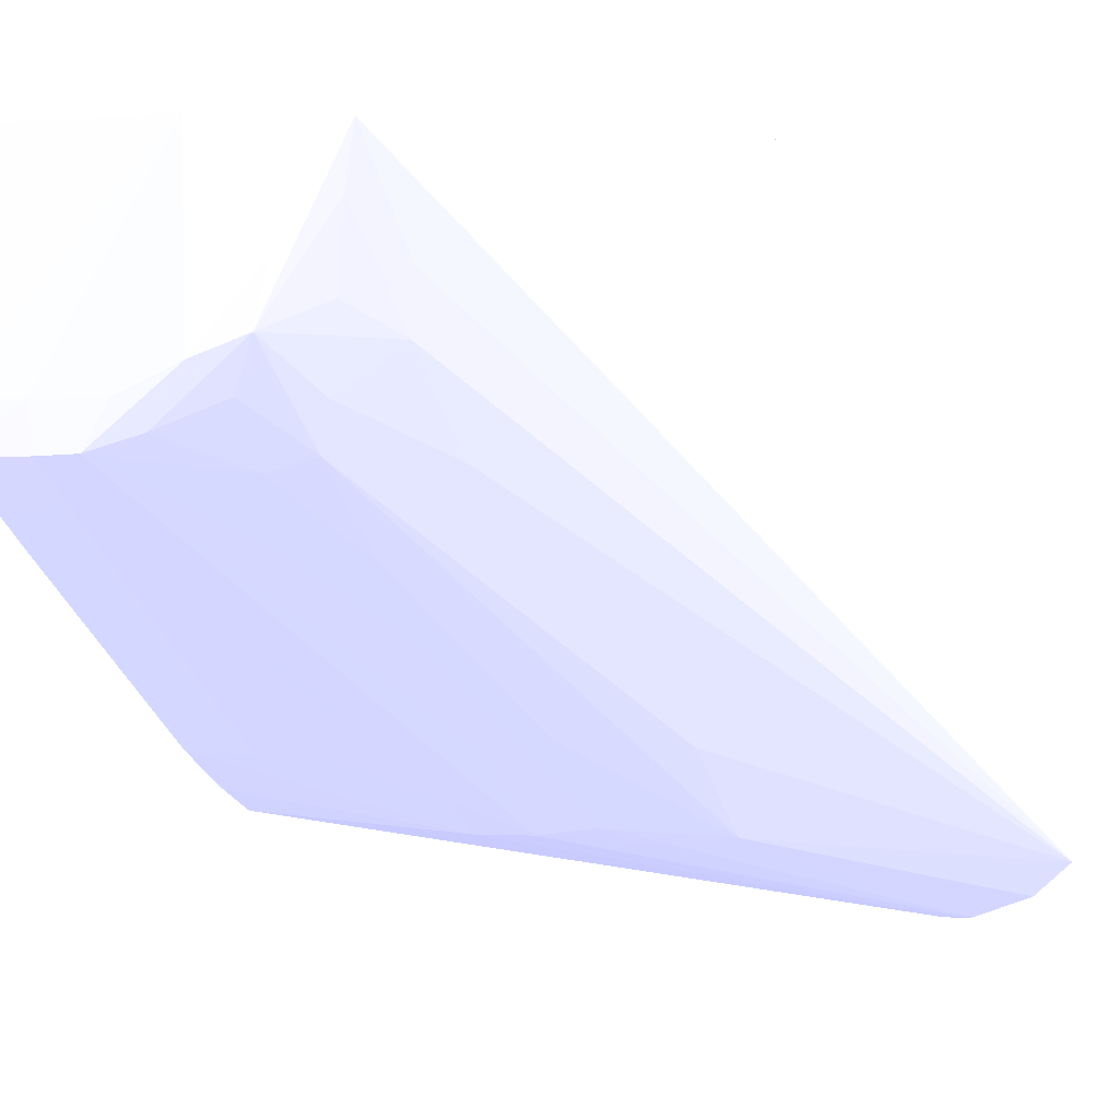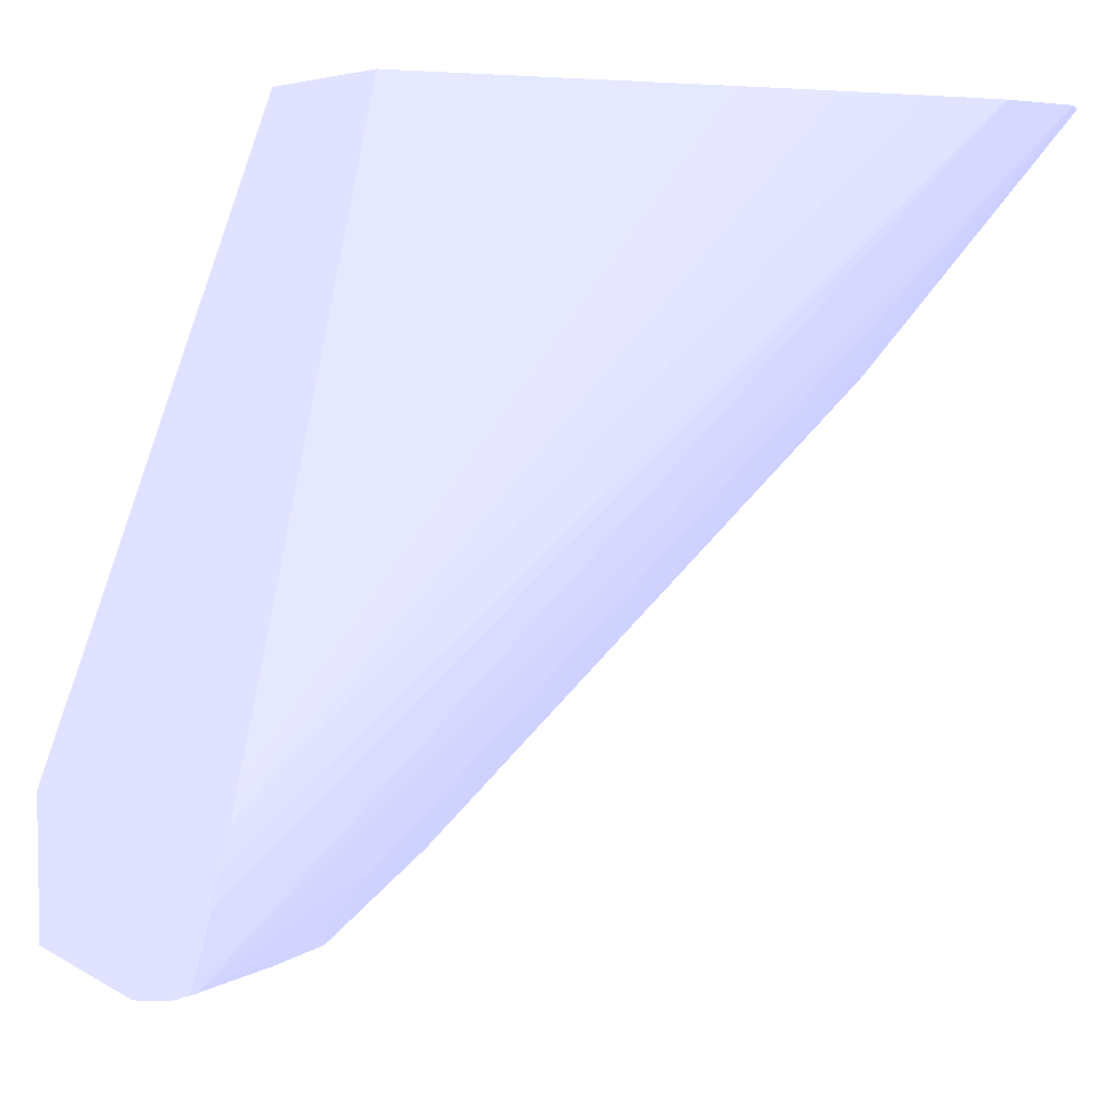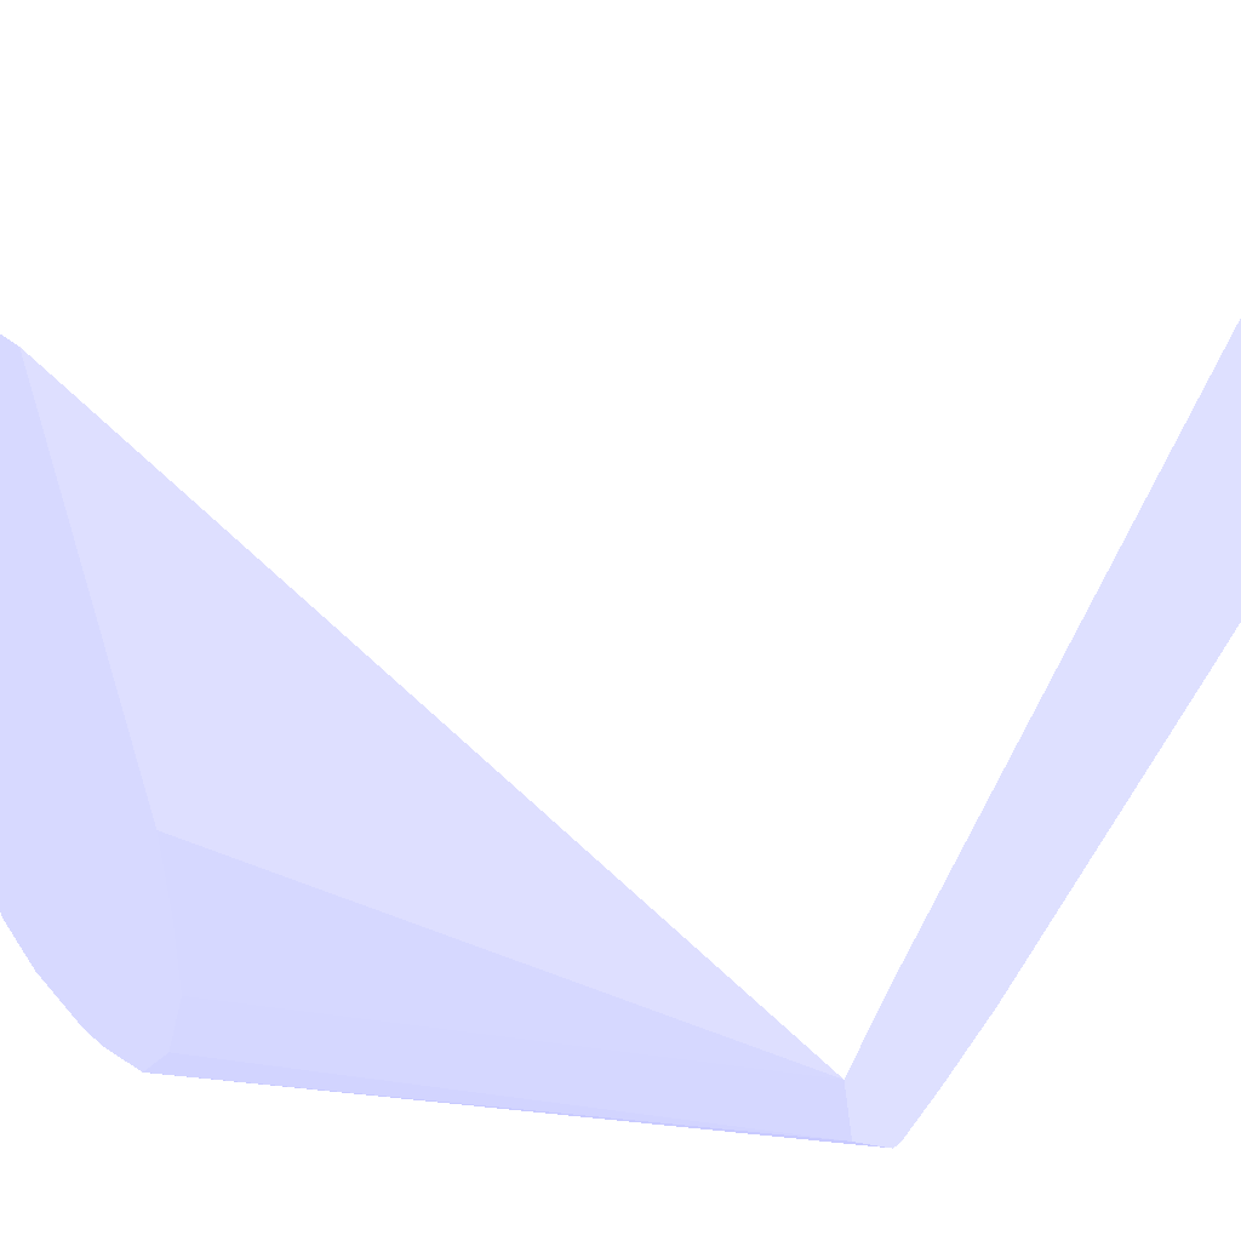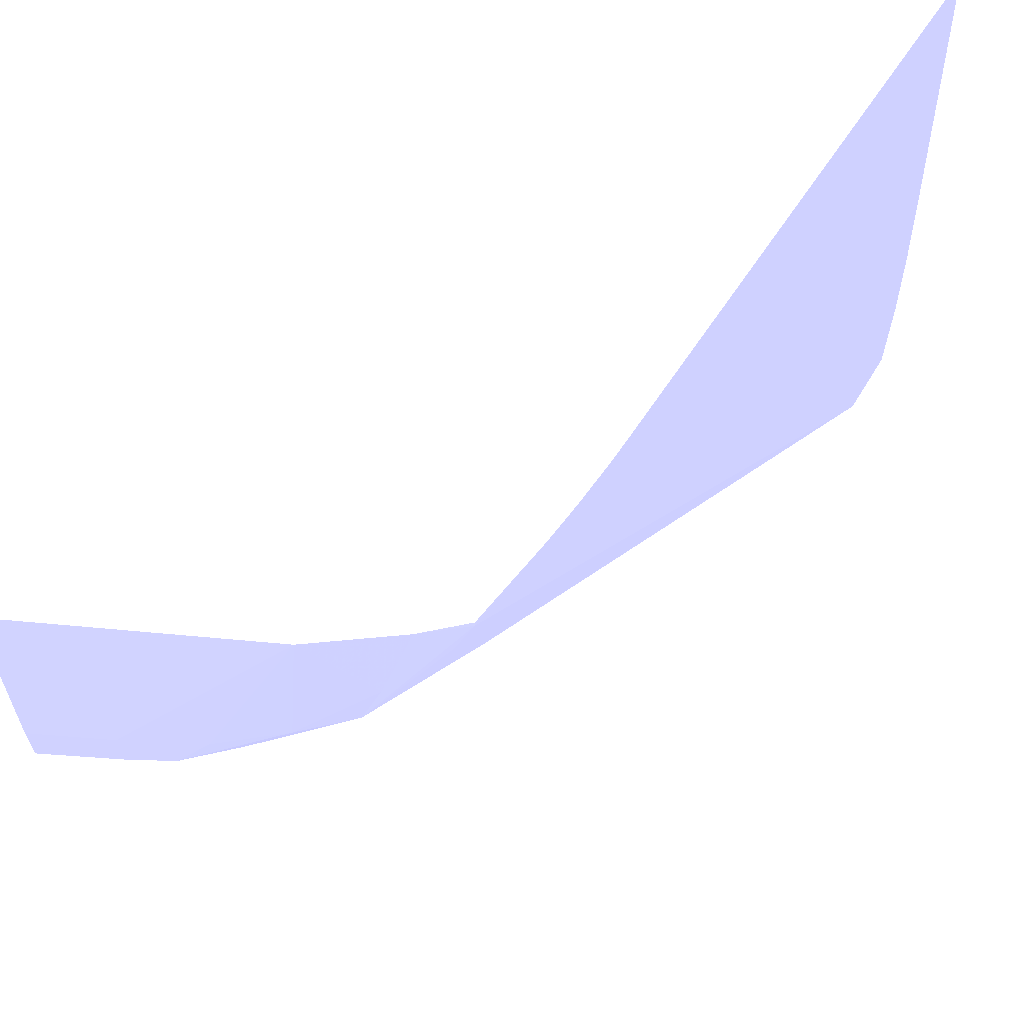
<metadata>
{"format":"obj","ext":"obj","renderer":"f3d","projection":"perspective","resolution":1024,"background":"white","views":[{"elev":2.7,"azim":27.1,"up":"+Z"},{"elev":5.0,"azim":60.5,"up":"+Y"},{"elev":39.4,"azim":-135.5,"up":"+Z"},{"elev":55.1,"azim":5.8,"up":"+Z"}]}
</metadata>
<code>
v -0.007776 0.8682 -0.03348 0.6118 0.6157 0.9412
v -0.007776 0.8716 -0.06334 0.6118 0.6157 0.9412
v 0.02592 0.8683 -0.03348 0.6118 0.6157 0.9412
v -0.007776 0.8887 -0.03348 0.6118 0.6157 0.9412
v 0.002829 0.8718 -0.06334 0.6118 0.6157 0.9412
v -0.007776 0.8725 -0.06917 0.6118 0.6157 0.9412
v 0.03811 0.8708 -0.03348 0.6118 0.6157 0.9412
v 0.01359 0.8722 -0.06318 0.6118 0.6157 0.9412
v 0.02337 0.8724 -0.05915 0.6118 0.6157 0.9412
v 0.03391 0.8724 -0.04848 0.6118 0.6157 0.9412
v 0.06977 0.9739 -0.03348 0.6118 0.6157 0.9412
v -0.007776 0.9353 -0.09046 0.6118 0.6157 0.9412
v -0.007776 0.8726 -0.06981 0.6118 0.6157 0.9412
v 0.002829 0.8728 -0.06963 0.6118 0.6157 0.9412
v 0.04427 0.873 -0.03426 0.6118 0.6157 0.9412
v 0.04433 0.8729 -0.03348 0.6118 0.6157 0.9412
v 0.008972 0.873 -0.06932 0.6118 0.6157 0.9412
v 0.03123 0.8735 -0.05634 0.6118 0.6157 0.9412
v 0.09443 0.9739 -0.03348 0.6118 0.6157 0.9412
v 0.05744 0.9739 -0.08693 0.6118 0.6157 0.9412
v -0.007776 0.9417 -0.09928 0.6118 0.6157 0.9412
v -0.007776 0.879 -0.07546 0.6118 0.6157 0.9412
v 0.002829 0.879 -0.07519 0.6118 0.6157 0.9412
v 0.05093 0.8839 -0.03348 0.6118 0.6157 0.9412
v 0.04179 0.8748 -0.04212 0.6118 0.6157 0.9412
v 0.04389 0.8851 -0.05706 0.6118 0.6157 0.9412
v 0.04572 0.8827 -0.04919 0.6118 0.6157 0.9412
v 0.09043 0.9739 -0.1224 0.6118 0.6157 0.9412
v 0.09347 0.9739 -0.1105 0.6118 0.6157 0.9412
v 0.02643 0.8941 -0.08357 0.6118 0.6157 0.9412
v 0.02643 0.8882 -0.07739 0.6118 0.6157 0.9412
v 0.02643 0.8827 -0.0715 0.6118 0.6157 0.9412
v 0.01684 0.8744 -0.06702 0.6118 0.6157 0.9412
v 0.01463 0.8985 -0.09116 0.6118 0.6157 0.9412
v 0.02643 0.918 -0.1067 0.6118 0.6157 0.9412
v 0.03484 0.9312 -0.1171 0.6118 0.6157 0.9412
v 0.03464 0.9192 -0.1057 0.6118 0.6157 0.9412
v 0.02695 0.8763 -0.06318 0.6118 0.6157 0.9412
v 0.03275 0.8846 -0.06962 0.6118 0.6157 0.9412
v 0.03542 0.882 -0.06334 0.6118 0.6157 0.9412
v 0.0389 0.8781 -0.05277 0.6118 0.6157 0.9412
v 0.09443 0.9739 -0.07514 0.6118 0.6157 0.9412
v 0.0584 0.8982 -0.03348 0.6118 0.6157 0.9412
v 0.05659 0.9739 -0.09873 0.6118 0.6157 0.9412
v -0.007776 0.9397 -0.11 0.6118 0.6157 0.9412
v 0.05665 0.9739 -0.1065 0.6118 0.6157 0.9412
v 0.05671 0.9739 -0.1105 0.6118 0.6157 0.9412
v 0.0605 0.9739 -0.1221 0.6118 0.6157 0.9412
v -0.007776 0.8852 -0.0808 0.6118 0.6157 0.9412
v 0.002829 0.8853 -0.0807 0.6118 0.6157 0.9412
v 0.0537 0.889 -0.03348 0.6118 0.6157 0.9412
v 0.04132 0.8873 -0.06334 0.6118 0.6157 0.9412
v 0.04508 0.8957 -0.07055 0.6118 0.6157 0.9412
v 0.05634 0.9317 -0.1051 0.6118 0.6157 0.9412
v 0.05729 0.9428 -0.1174 0.6118 0.6157 0.9412
v 0.08525 0.9739 -0.1273 0.6118 0.6157 0.9412
v 0.09409 0.9739 -0.09873 0.6118 0.6157 0.9412
v 0.05677 0.8949 -0.03348 0.6118 0.6157 0.9412
v 0.03411 0.9075 -0.09387 0.6118 0.6157 0.9412
v 0.03349 0.8959 -0.0819 0.6118 0.6157 0.9412
v 0.01463 0.9044 -0.09632 0.6118 0.6157 0.9412
v 0.02643 0.9247 -0.1126 0.6118 0.6157 0.9412
v 0.02643 0.9306 -0.1175 0.6118 0.6157 0.9412
v 0.07307 0.9729 -0.1306 0.6118 0.6157 0.9412
v 0.07695 0.9739 -0.1307 0.6118 0.6157 0.9412
v 0.05002 0.9405 -0.1187 0.6118 0.6157 0.9412
v 0.04271 0.9326 -0.1159 0.6118 0.6157 0.9412
v 0.09437 0.9739 -0.08693 0.6118 0.6157 0.9412
v -0.007776 0.9395 -0.1102 0.6118 0.6157 0.9412
v 0.06615 0.9739 -0.1296 0.6118 0.6157 0.9412
v -0.007776 0.8974 -0.09102 0.6118 0.6157 0.9412
v 0.002829 0.904 -0.09653 0.6118 0.6157 0.9412
v 0.002829 0.8981 -0.0916 0.6118 0.6157 0.9412
v 0.002829 0.8912 -0.08571 0.6118 0.6157 0.9412
v 0.01463 0.9172 -0.1073 0.6118 0.6157 0.9412
v 0.01463 0.9113 -0.1022 0.6118 0.6157 0.9412
v 0.05002 0.9346 -0.1134 0.6118 0.6157 0.9412
v 0.04251 0.921 -0.1038 0.6118 0.6157 0.9412
v -0.007776 0.931 -0.1163 0.6118 0.6157 0.9412
v -0.007776 0.9316 -0.1167 0.6118 0.6157 0.9412
v 0.07311 0.9739 -0.1309 0.6118 0.6157 0.9412
v 0.002829 0.917 -0.1073 0.6118 0.6157 0.9412
v -0.007776 0.917 -0.1073 0.6118 0.6157 0.9412
v -0.007776 0.9248 -0.1127 0.6118 0.6157 0.9412
v -0.007776 0.9257 -0.1133 0.6118 0.6157 0.9412
v -0.007776 0.9328 -0.1167 0.6118 0.6157 0.9412
v -0.007776 0.9034 -0.09604 0.6118 0.6157 0.9412
v 0.002829 0.9111 -0.1024 0.6118 0.6157 0.9412
v -0.007776 0.9111 -0.1024 0.6118 0.6157 0.9412
f 1 2 3
f 1 3 7
f 1 7 16
f 1 16 24
f 1 24 51
f 1 51 58
f 1 58 43
f 1 43 19
f 1 19 11
f 1 11 4
f 1 4 12
f 1 12 21
f 1 21 45
f 1 45 69
f 1 69 86
f 1 86 80
f 1 80 79
f 1 79 85
f 1 85 84
f 1 84 83
f 1 83 89
f 1 89 87
f 1 87 71
f 1 71 49
f 1 49 22
f 1 22 13
f 1 13 6
f 1 6 2
f 2 5 3
f 2 6 5
f 3 5 8
f 3 8 9
f 3 9 10
f 3 10 7
f 4 11 12
f 5 6 13
f 5 13 14
f 5 14 8
f 7 10 15
f 7 15 16
f 8 14 17
f 8 17 9
f 9 17 18
f 9 18 10
f 10 18 15
f 11 19 42
f 11 42 68
f 11 68 57
f 11 57 29
f 11 29 28
f 11 28 56
f 11 56 65
f 11 65 81
f 11 81 70
f 11 70 48
f 11 48 47
f 11 47 46
f 11 46 44
f 11 44 20
f 11 20 21
f 11 21 12
f 13 22 23
f 13 23 14
f 14 23 17
f 15 24 16
f 15 18 25
f 15 25 26
f 15 26 27
f 15 27 28
f 15 28 29
f 15 29 24
f 17 30 31
f 17 31 32
f 17 32 33
f 17 33 18
f 17 23 34
f 17 34 35
f 17 35 36
f 17 36 37
f 17 37 30
f 18 33 38
f 18 38 39
f 18 39 40
f 18 40 26
f 18 26 41
f 18 41 25
f 19 43 42
f 20 44 21
f 21 44 46
f 21 46 47
f 21 47 48
f 21 48 45
f 22 49 50
f 22 50 23
f 23 50 34
f 24 29 51
f 25 41 26
f 26 40 52
f 26 52 53
f 26 53 28
f 26 28 27
f 28 54 55
f 28 55 56
f 28 53 54
f 29 57 58
f 29 58 51
f 30 37 59
f 30 59 31
f 31 59 60
f 31 60 32
f 32 39 38
f 32 38 33
f 32 60 39
f 34 61 62
f 34 62 35
f 34 50 61
f 35 62 36
f 36 63 64
f 36 64 65
f 36 65 66
f 36 66 67
f 36 67 37
f 36 62 63
f 37 67 59
f 39 53 40
f 39 60 55
f 39 55 54
f 39 54 53
f 40 53 52
f 42 43 68
f 43 58 68
f 45 48 70
f 45 70 69
f 49 71 72
f 49 72 73
f 49 73 74
f 49 74 50
f 50 74 75
f 50 75 76
f 50 76 61
f 55 77 67
f 55 67 66
f 55 66 65
f 55 65 56
f 55 60 78
f 55 78 77
f 57 68 58
f 59 67 78
f 59 78 60
f 61 76 62
f 62 76 75
f 62 75 63
f 63 79 80
f 63 80 81
f 63 81 64
f 63 75 82
f 63 82 83
f 63 83 84
f 63 84 85
f 63 85 79
f 64 81 65
f 67 77 78
f 69 70 86
f 70 81 86
f 71 87 72
f 72 87 88
f 72 88 75
f 72 75 73
f 73 75 74
f 75 88 82
f 80 86 81
f 82 88 89
f 82 89 83
f 87 89 88

</code>
